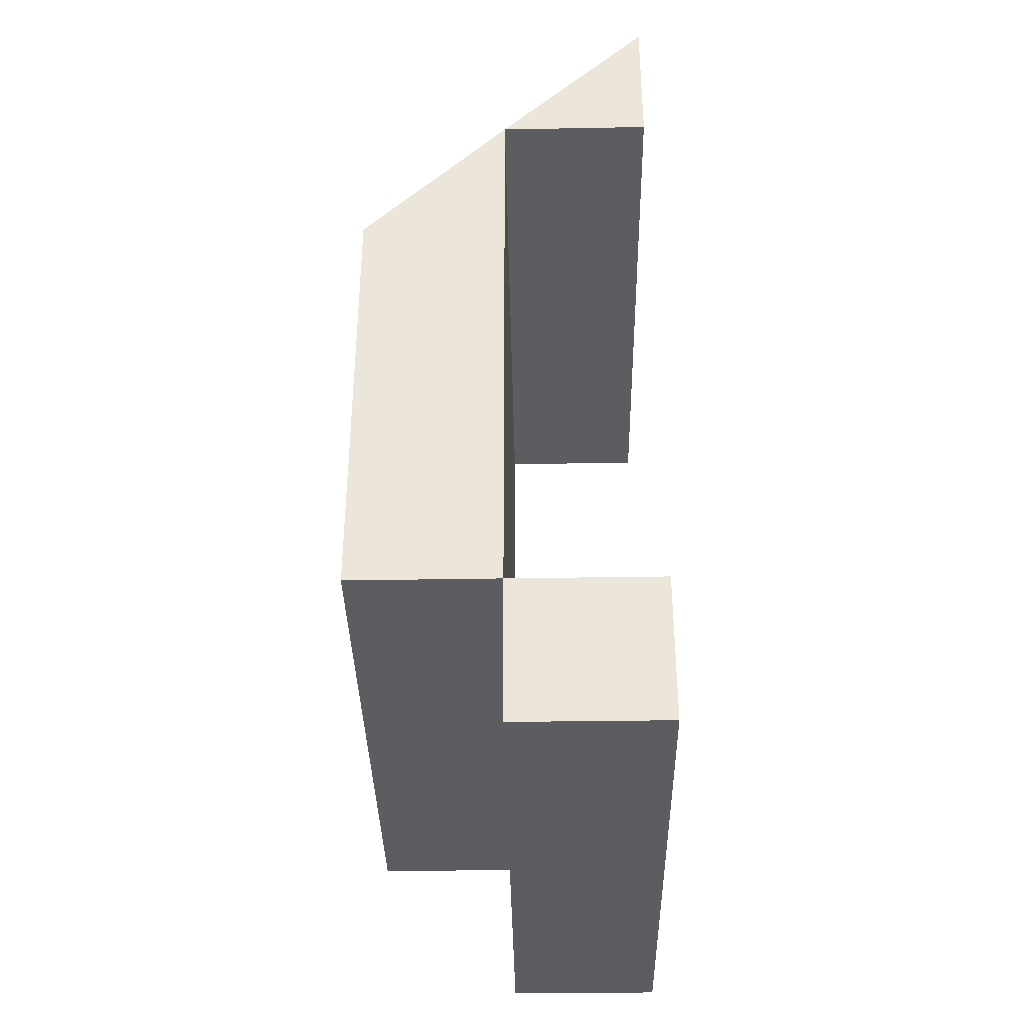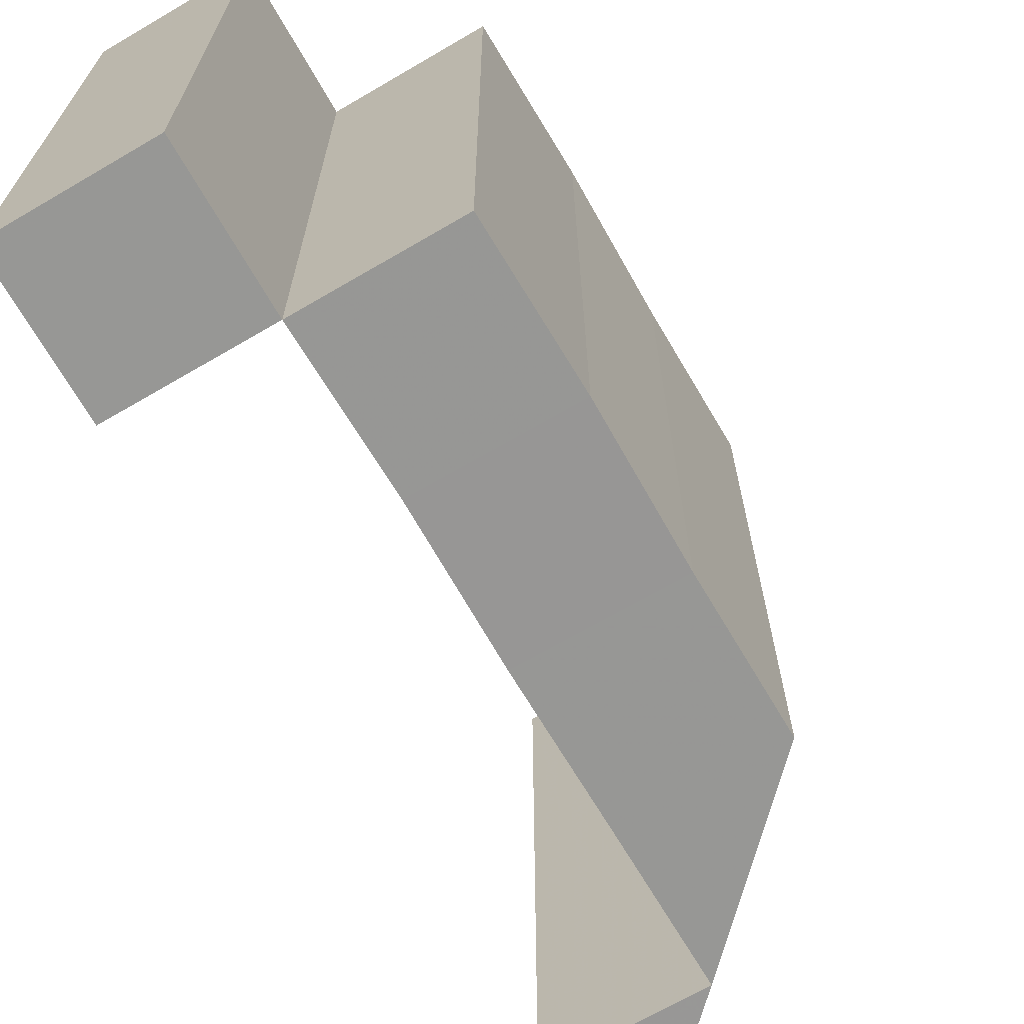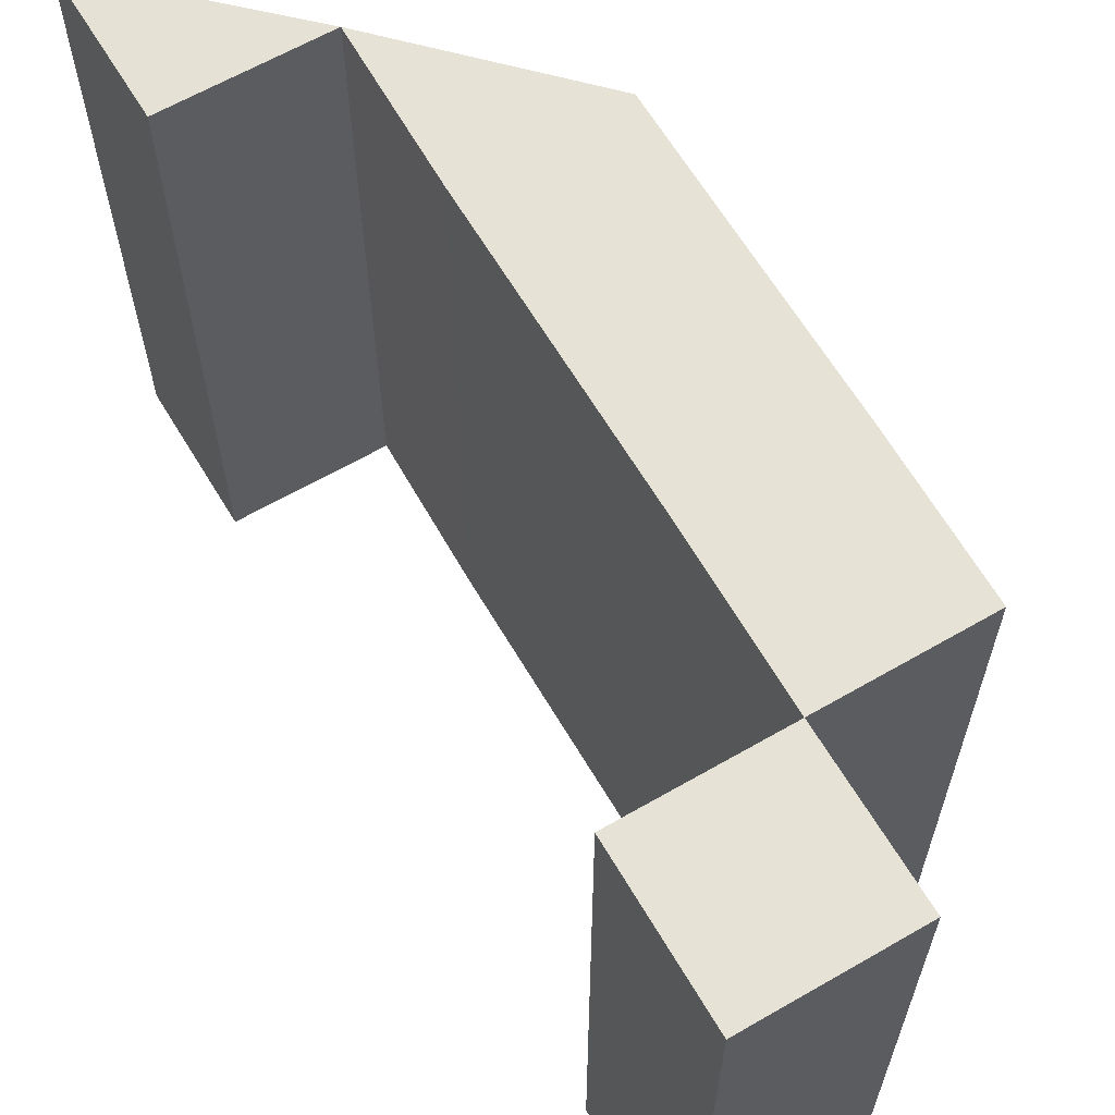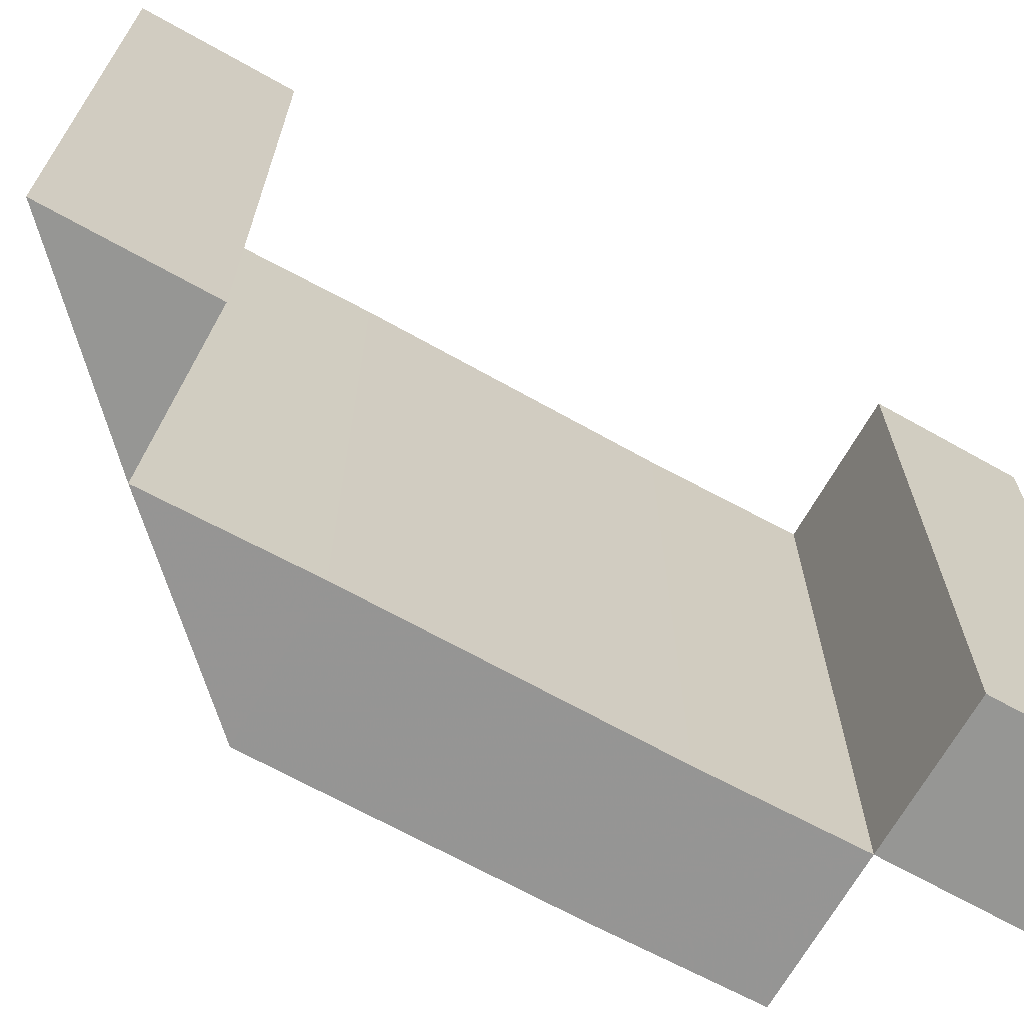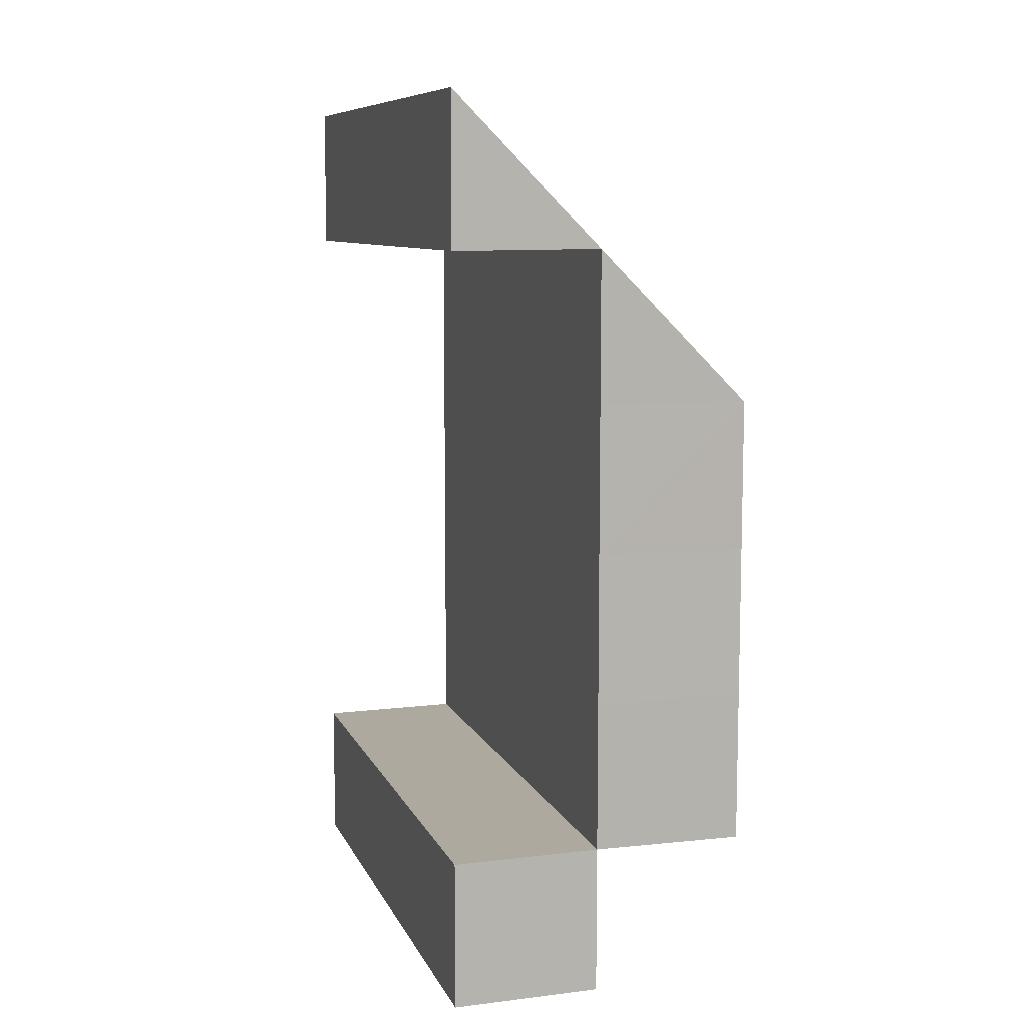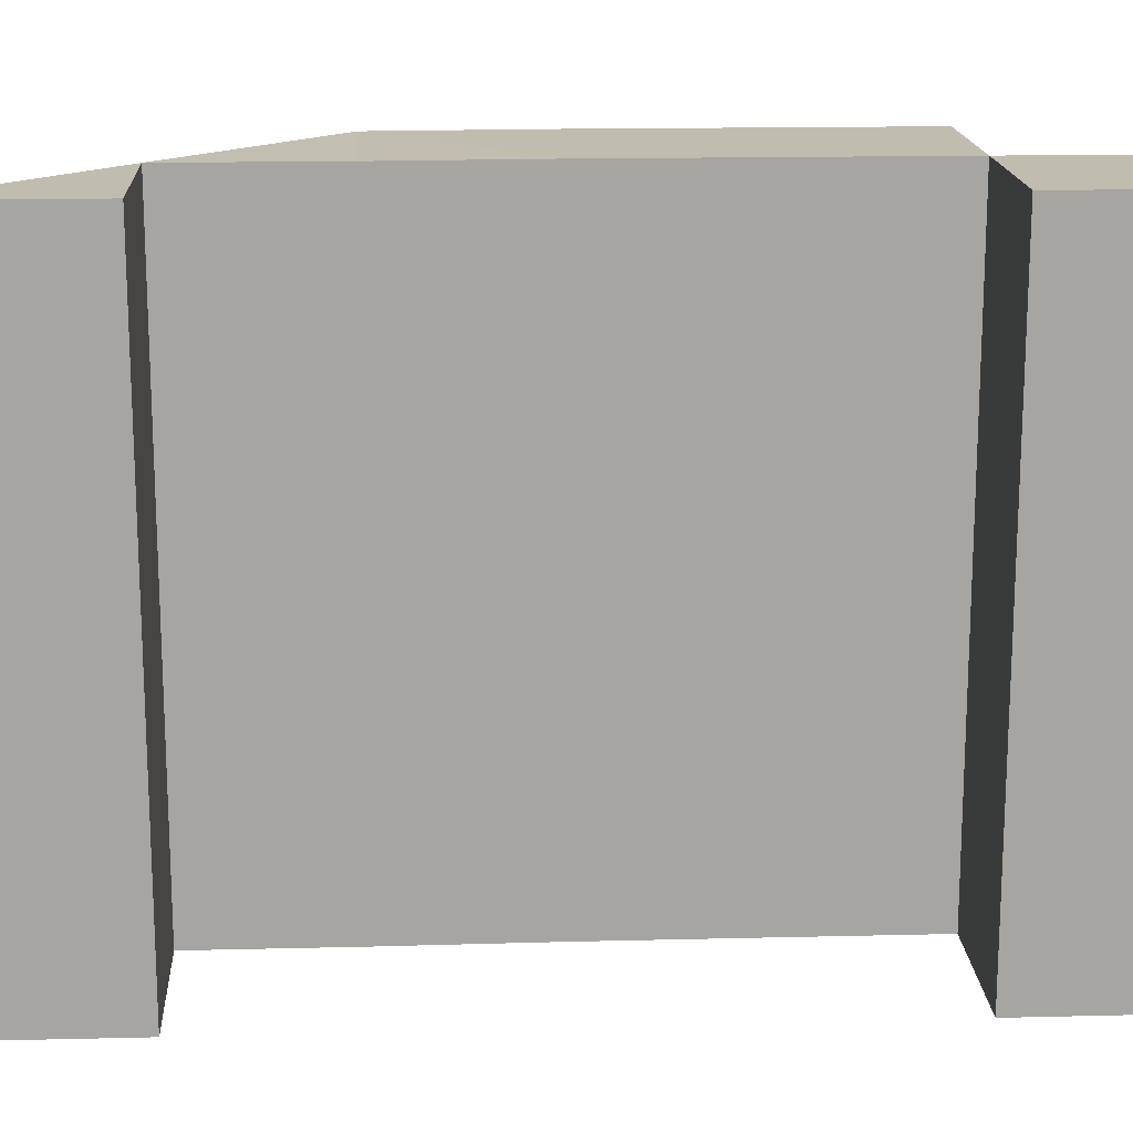
<metadata>
{"format":"obj","ext":"obj","renderer":"f3d","projection":"perspective","resolution":1024,"background":"white","views":[{"elev":-36.5,"azim":-178.7,"up":"+Y"},{"elev":-68.1,"azim":30.1,"up":"+Z"},{"elev":63.5,"azim":-30.3,"up":"+Z"},{"elev":-67.6,"azim":-119.1,"up":"+Z"},{"elev":9.0,"azim":-16.6,"up":"+Y"},{"elev":16.5,"azim":-92.9,"up":"+Z"}]}
</metadata>
<code>
o 5955
v 2230 1906 13.88
v 2230 1906 13.88
v 2230 1906 13.88
v 2230 1906 13.88
v 2230 1906 13.88
v 2230 1906 13.92
v 2230 1906 13.92
v 2230 1906 13.88
v 2230 1906 13.88
v 2230 1906 13.88
v 2230 1906 13.92
v 2230 1906 13.92
v 2230 1906 13.92
v 2230 1906 13.92
v 2230 1906 13.92
v 2230 1906 13.92
v 2230 1906 13.92
v 2230 1906 13.92
v 2230 1906 13.88
v 2230 1906 13.88
v 2230 1906 13.92
v 2230 1906 13.92
v 2230 1906 13.92
v 2230 1906 13.88
v 2230 1906 13.88
v 2230 1906 13.88
v 2230 1906 13.88
v 2230 1906 13.88
v 2230 1906 13.88
v 2230 1906 13.88
v 2230 1906 13.88
v 2230 1906 13.88
v 2230 1906 13.88
v 2230 1906 13.92
v 2230 1906 13.92
v 2230 1906 13.92
v 2230 1906 13.92
v 2230 1906 13.88
v 2230 1906 13.88
v 2230 1906 13.88
v 2230 1906 13.92
v 2230 1906 13.88
v 2230 1906 13.88
v 2230 1906 13.88
v 2230 1906 13.92
v 2230 1906 13.88
v 2230 1906 13.92
v 2230 1906 13.88
v 2230 1906 13.88
v 2230 1906 13.88
v 2230 1906 13.88
v 2230 1906 13.88
v 2230 1906 13.92
v 2230 1906 13.92
v 2230 1906 13.92
v 2230 1906 13.88
v 2230 1906 13.92
v 2230 1906 13.88
v 2230 1906 13.92
v 2230 1906 13.92
v 2230 1906 13.92
v 2230 1906 13.92
v 2230 1906 13.92
v 2230 1906 13.92
v 2230 1906 13.88
v 2230 1906 13.92
v 2230 1906 13.92
v 2230 1906 13.88
v 2230 1906 13.92
v 2230 1906 13.92
v 2230 1906 13.88
v 2230 1906 13.92
v 2230 1906 13.88
v 2230 1906 13.92
v 2230 1906 13.92
v 2230 1906 13.92
v 2230 1906 13.88
v 2230 1906 13.88
v 2230 1906 13.88
v 2230 1906 13.92
v 2230 1906 13.92
v 2230 1906 13.92
v 2230 1906 13.92
v 2230 1906 13.92
v 2230 1906 13.88
v 2230 1906 13.88
v 2230 1906 13.88
v 2230 1906 13.92
v 2230 1906 13.92
v 2230 1906 13.88
v 2230 1906 13.92
v 2230 1906 13.88
v 2230 1906 13.92
v 2230 1906 13.88
v 2230 1906 13.88
v 2230 1906 13.88
v 2230 1906 13.92
v 2230 1906 13.88
v 2230 1906 13.92
v 2230 1906 13.88
f 1 2 3
f 4 5 2
f 6 7 1
f 7 5 8
f 9 10 11
f 10 12 13
f 14 15 16
f 17 18 15
f 19 20 14
f 20 18 21
f 22 23 24
f 23 25 26
f 27 28 29
f 30 31 28
f 32 33 31
f 34 35 30
f 35 36 32
f 37 34 38
f 39 40 33
f 36 41 39
f 42 43 40
f 41 43 44
f 45 44 46
f 47 46 48
f 49 42 50
f 51 49 52
f 52 53 54
f 50 55 53
f 56 57 55
f 58 59 57
f 60 59 61
f 62 60 47
f 63 61 64
f 65 58 63
f 66 64 67
f 68 65 66
f 69 67 70
f 71 68 72
f 73 71 69
f 74 62 75
f 76 74 75
f 75 48 77
f 78 79 80
f 79 81 82
f 83 84 85
f 84 86 87
f 83 88 89
f 90 88 91
f 92 90 93
f 94 95 96
f 97 95 98
f 99 97 100

</code>
